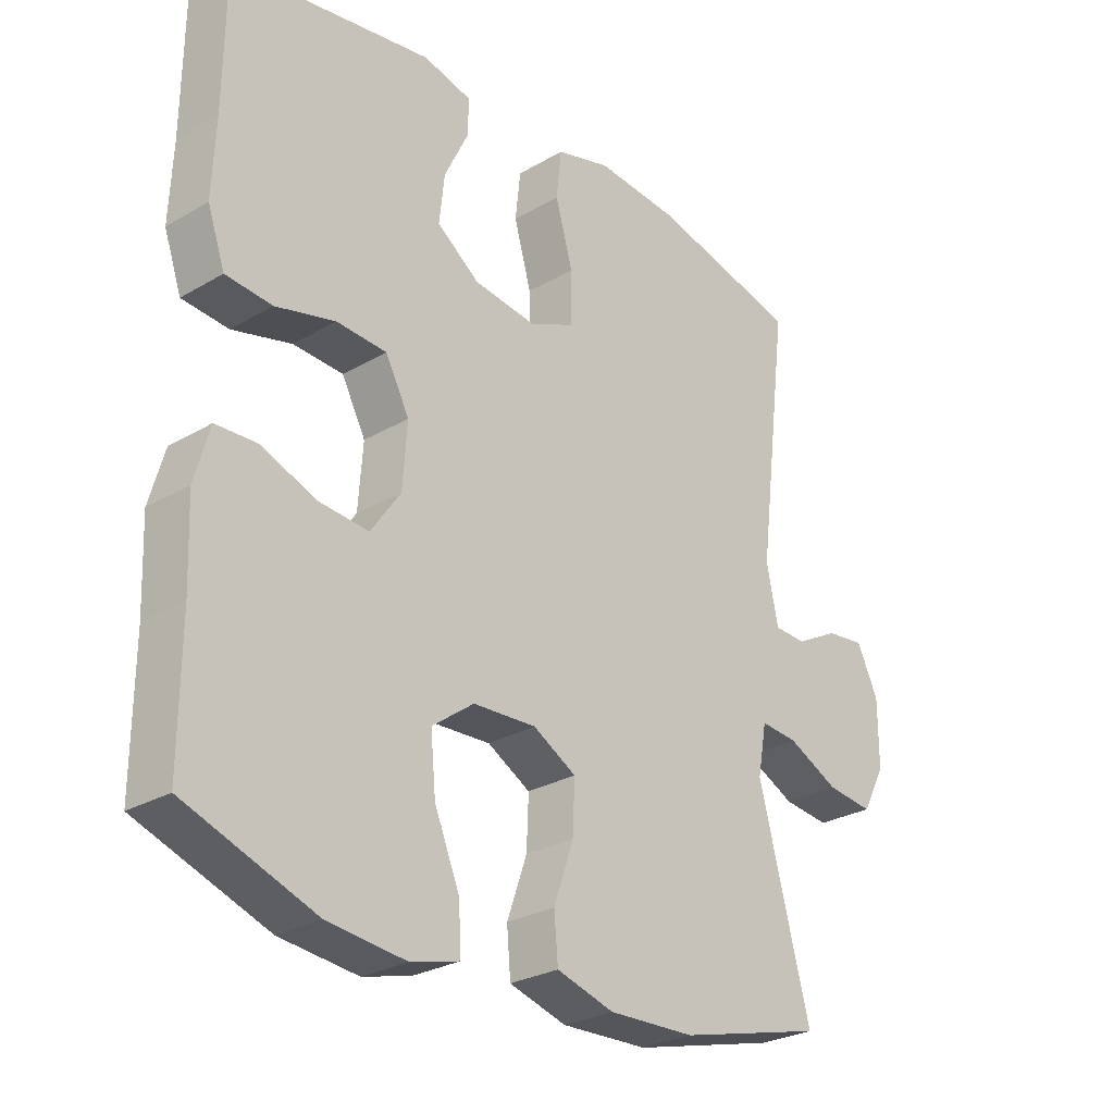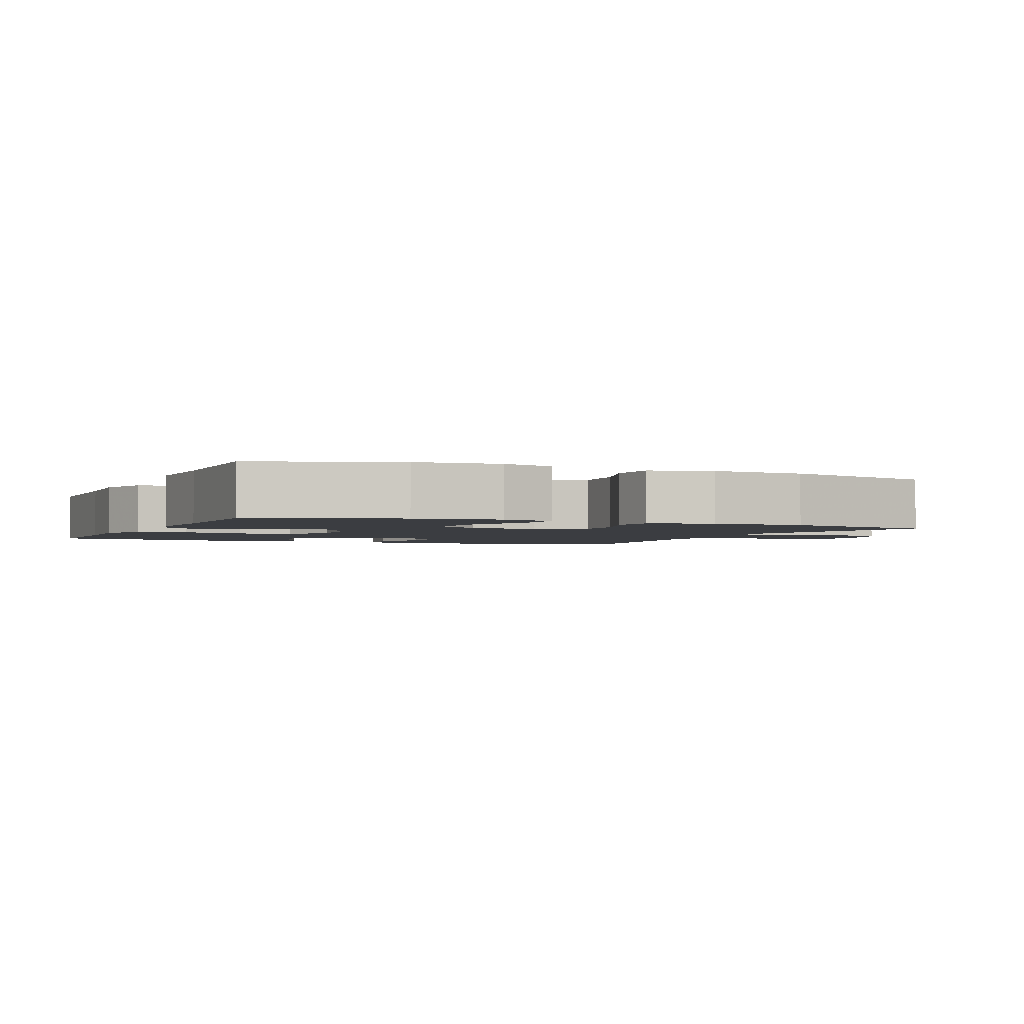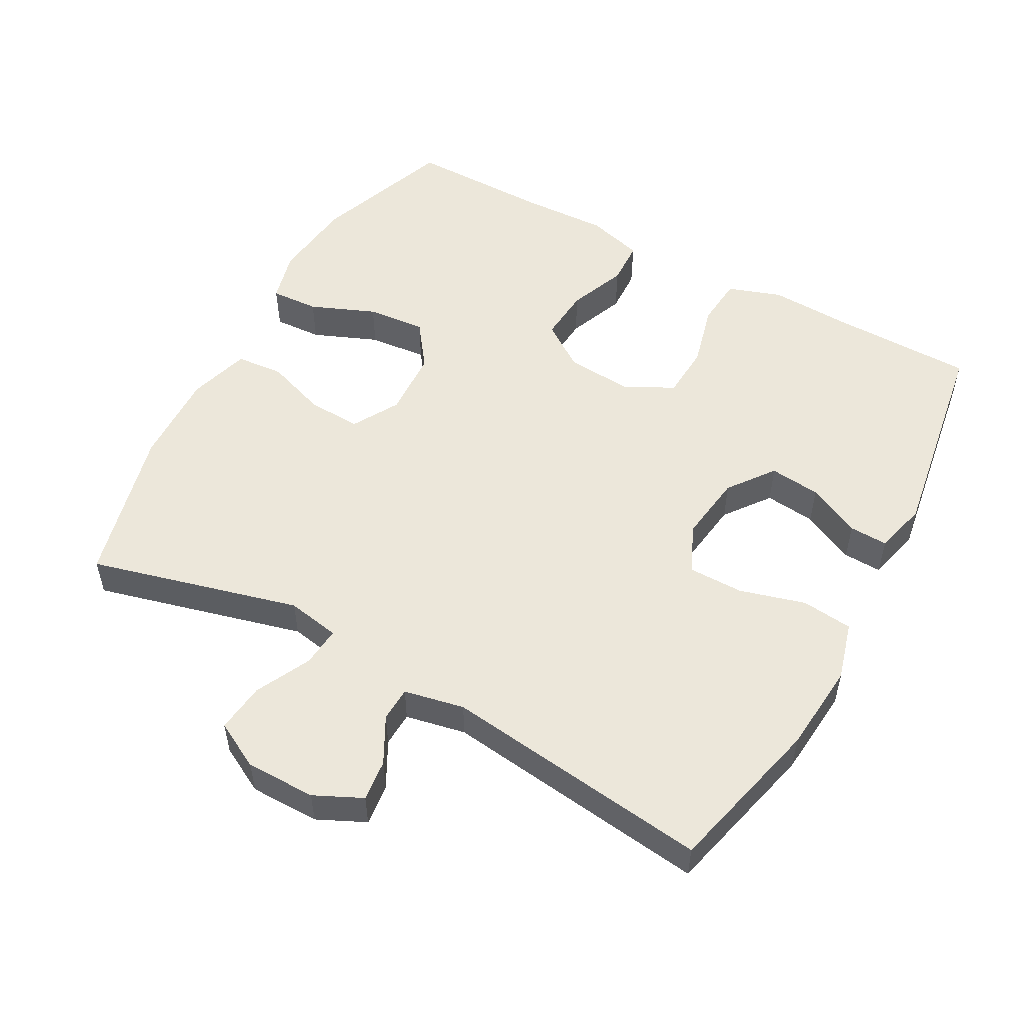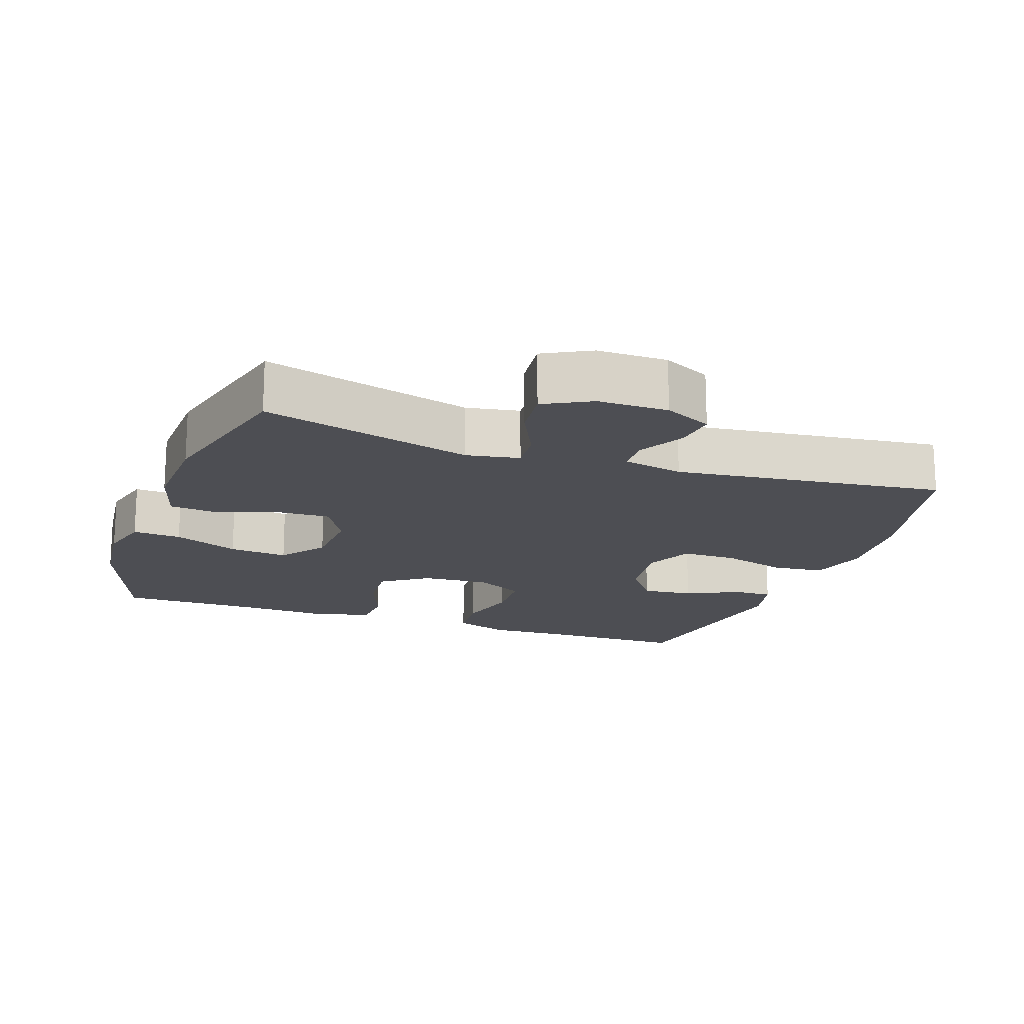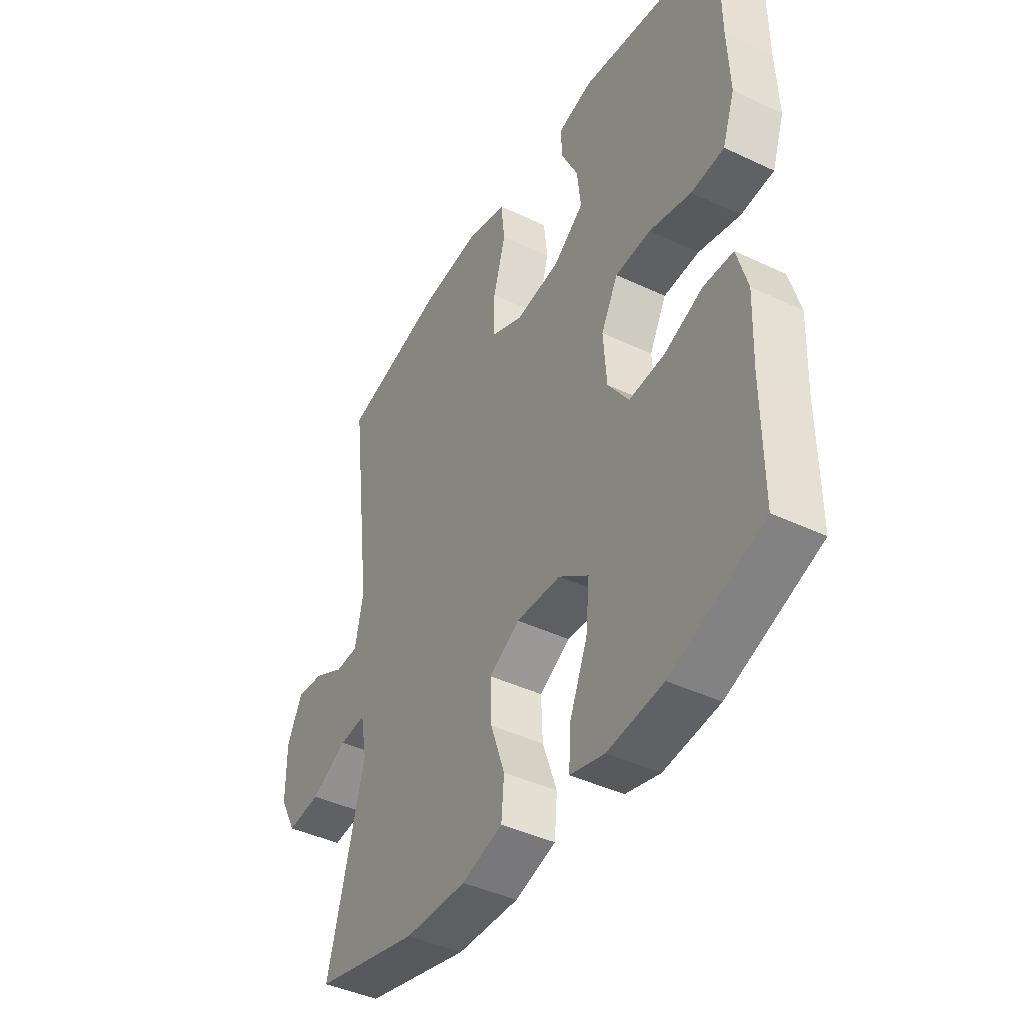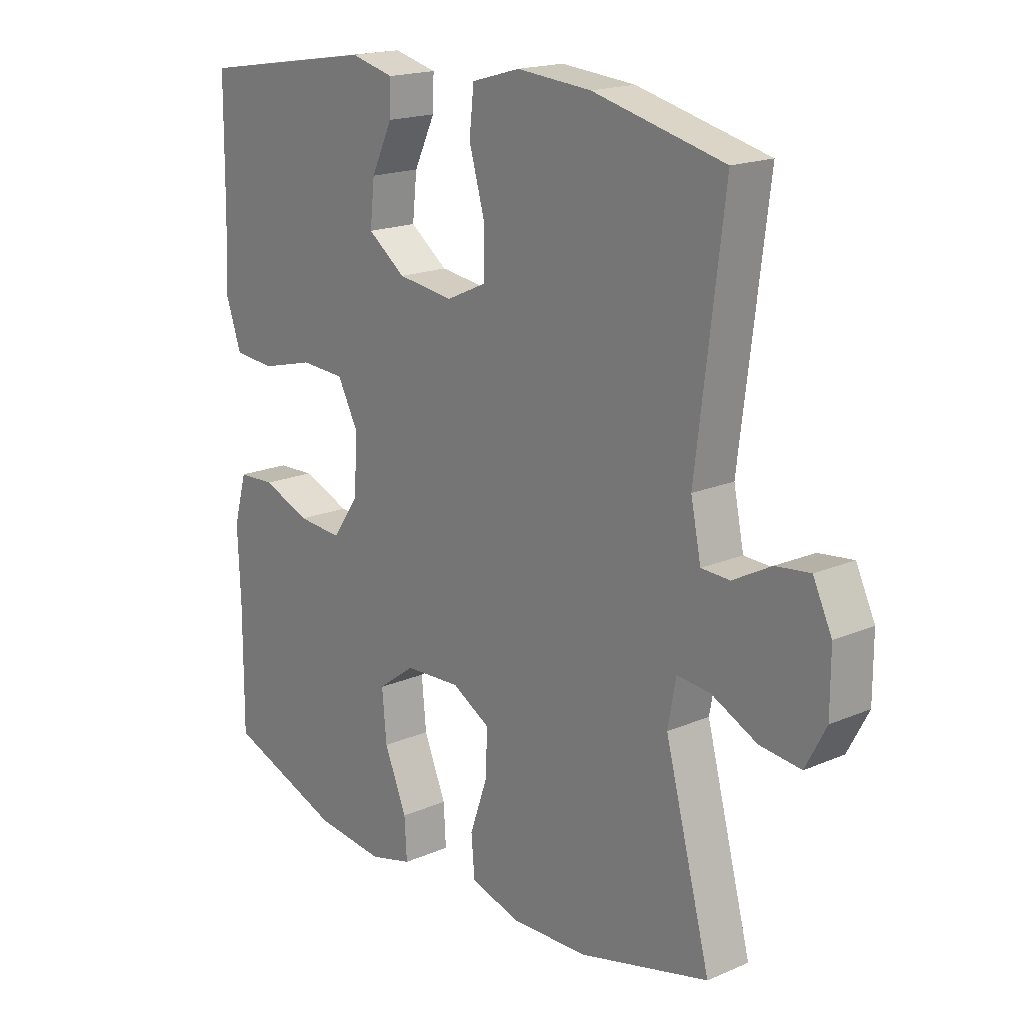
<metadata>
{"format":"obj","ext":"obj","renderer":"f3d","projection":"perspective","resolution":1024,"background":"white","views":[{"elev":-27.4,"azim":131.9,"up":"+Z"},{"elev":-2.3,"azim":156.3,"up":"+Y"},{"elev":52.9,"azim":-61.1,"up":"+Y"},{"elev":-17.3,"azim":-109.5,"up":"+Y"},{"elev":-42.8,"azim":60.6,"up":"+Z"},{"elev":18.0,"azim":-129.9,"up":"+Z"}]}
</metadata>
<code>
v -0.5 0.07 0.5
v -0.27 0.07 0.556
v -0.14 0.07 0.567
v -0.055 0.07 0.543
v -0.047 0.07 0.469
v -0.074 0.07 0.374
v -0.074 0.07 0.294
v -0.004 0.07 0.262
v 0.094 0.07 0.275
v 0.16 0.07 0.324
v 0.152 0.07 0.398
v 0.115 0.07 0.475
v 0.113 0.07 0.531
v 0.189 0.07 0.55
v 0.5 0.07 0.5
v 0.502 0.07 0.293
v 0.507 0.07 0.175
v 0.48 0.07 0.097
v 0.408 0.07 0.091
v 0.316 0.07 0.115
v 0.238 0.07 0.111
v 0.201 0.07 0.041
v 0.208 0.07 -0.056
v 0.254 0.07 -0.122
v 0.332 0.07 -0.116
v 0.416 0.07 -0.083
v 0.481 0.07 -0.086
v 0.504 0.07 -0.168
v 0.499 0.07 -0.296
v 0.5 0.07 -0.5
v 0.298 0.07 -0.573
v 0.177 0.07 -0.586
v 0.102 0.07 -0.566
v 0.106 0.07 -0.496
v 0.145 0.07 -0.402
v 0.153 0.07 -0.317
v 0.088 0.07 -0.269
v -0.01 0.07 -0.264
v -0.077 0.07 -0.302
v -0.074 0.07 -0.379
v -0.043 0.07 -0.468
v -0.049 0.07 -0.537
v -0.138 0.07 -0.563
v -0.273 0.07 -0.558
v -0.5 0.07 -0.5
v -0.42 0.07 -0.197
v -0.434 0.07 -0.12
v -0.492 0.07 -0.125
v -0.572 0.07 -0.164
v -0.644 0.07 -0.172
v -0.68 0.07 -0.104
v -0.68 0.07 -0.003
v -0.647 0.07 0.066
v -0.587 0.07 0.059
v -0.52 0.07 0.023
v -0.47 0.07 0.025
v -0.452 0.07 0.112
v -0.5 0 0.5
v -0.27 0 0.556
v -0.14 0 0.567
v -0.055 0 0.543
v -0.047 0 0.469
v -0.074 0 0.374
v -0.074 0 0.294
v -0.004 0 0.262
v 0.094 0 0.275
v 0.16 0 0.324
v 0.152 0 0.398
v 0.115 0 0.475
v 0.113 0 0.531
v 0.189 0 0.55
v 0.5 0 0.5
v 0.502 0 0.293
v 0.507 0 0.175
v 0.48 0 0.097
v 0.408 0 0.091
v 0.316 0 0.115
v 0.238 0 0.111
v 0.201 0 0.041
v 0.208 0 -0.056
v 0.254 0 -0.122
v 0.332 0 -0.116
v 0.416 0 -0.083
v 0.481 0 -0.086
v 0.504 0 -0.168
v 0.499 0 -0.296
v 0.5 0 -0.5
v 0.298 0 -0.573
v 0.177 0 -0.586
v 0.102 0 -0.566
v 0.106 0 -0.496
v 0.145 0 -0.402
v 0.153 0 -0.317
v 0.088 0 -0.269
v -0.01 0 -0.264
v -0.077 0 -0.302
v -0.074 0 -0.379
v -0.043 0 -0.468
v -0.049 0 -0.537
v -0.138 0 -0.563
v -0.273 0 -0.558
v -0.5 0 -0.5
v -0.42 0 -0.197
v -0.434 0 -0.12
v -0.492 0 -0.125
v -0.572 0 -0.164
v -0.644 0 -0.172
v -0.68 0 -0.104
v -0.68 0 -0.003
v -0.647 0 0.066
v -0.587 0 0.059
v -0.52 0 0.023
v -0.47 0 0.025
v -0.452 0 0.112
f 53 54 55
f 52 53 55
f 51 52 55
f 50 51 55
f 49 50 55
f 48 49 55
f 47 48 55 56
f 44 45 46
f 43 44 46
f 42 43 46
f 41 42 46
f 40 41 46
f 39 40 46 47
f 47 56 57
f 39 47 57
f 38 39 57
f 33 34 35
f 32 33 35
f 31 32 35
f 30 31 35
f 29 30 35
f 29 35 36
f 28 29 36
f 27 28 36
f 26 27 36
f 25 26 36
f 24 25 36 37
f 18 19 20
f 17 18 20
f 16 17 20
f 15 16 20
f 14 15 20
f 13 14 20
f 12 13 20
f 11 12 20
f 10 11 20 21
f 9 10 21 22
f 4 5 6
f 3 4 6
f 2 3 6
f 1 2 6
f 57 1 6
f 57 6 7
f 38 57 7
f 37 38 7
f 24 37 7
f 23 24 7
f 8 9 22 23
f 7 8 23
f 112 111 110
f 112 110 109
f 112 109 108
f 112 108 107
f 112 107 106
f 112 106 105
f 113 112 105 104
f 103 102 101
f 103 101 100
f 103 100 99
f 103 99 98
f 103 98 97
f 104 103 97 96
f 114 113 104
f 114 104 96
f 114 96 95
f 92 91 90
f 92 90 89
f 92 89 88
f 92 88 87
f 92 87 86
f 93 92 86
f 93 86 85
f 93 85 84
f 93 84 83
f 93 83 82
f 94 93 82 81
f 77 76 75
f 77 75 74
f 77 74 73
f 77 73 72
f 77 72 71
f 77 71 70
f 77 70 69
f 77 69 68
f 78 77 68 67
f 79 78 67 66
f 63 62 61
f 63 61 60
f 63 60 59
f 63 59 58
f 63 58 114
f 64 63 114
f 64 114 95
f 64 95 94
f 64 94 81
f 64 81 80
f 80 79 66 65
f 80 65 64
f 1 58 59 2
f 2 59 60 3
f 3 60 61 4
f 4 61 62 5
f 5 62 63 6
f 6 63 64 7
f 7 64 65 8
f 8 65 66 9
f 9 66 67 10
f 10 67 68 11
f 11 68 69 12
f 12 69 70 13
f 13 70 71 14
f 14 71 72 15
f 15 72 73 16
f 16 73 74 17
f 17 74 75 18
f 18 75 76 19
f 19 76 77 20
f 20 77 78 21
f 21 78 79 22
f 22 79 80 23
f 23 80 81 24
f 24 81 82 25
f 25 82 83 26
f 26 83 84 27
f 27 84 85 28
f 28 85 86 29
f 29 86 87 30
f 30 87 88 31
f 31 88 89 32
f 32 89 90 33
f 33 90 91 34
f 34 91 92 35
f 35 92 93 36
f 36 93 94 37
f 37 94 95 38
f 38 95 96 39
f 39 96 97 40
f 40 97 98 41
f 41 98 99 42
f 42 99 100 43
f 43 100 101 44
f 44 101 102 45
f 45 102 103 46
f 46 103 104 47
f 47 104 105 48
f 48 105 106 49
f 49 106 107 50
f 50 107 108 51
f 51 108 109 52
f 52 109 110 53
f 53 110 111 54
f 54 111 112 55
f 55 112 113 56
f 56 113 114 57
f 57 114 58 1

</code>
